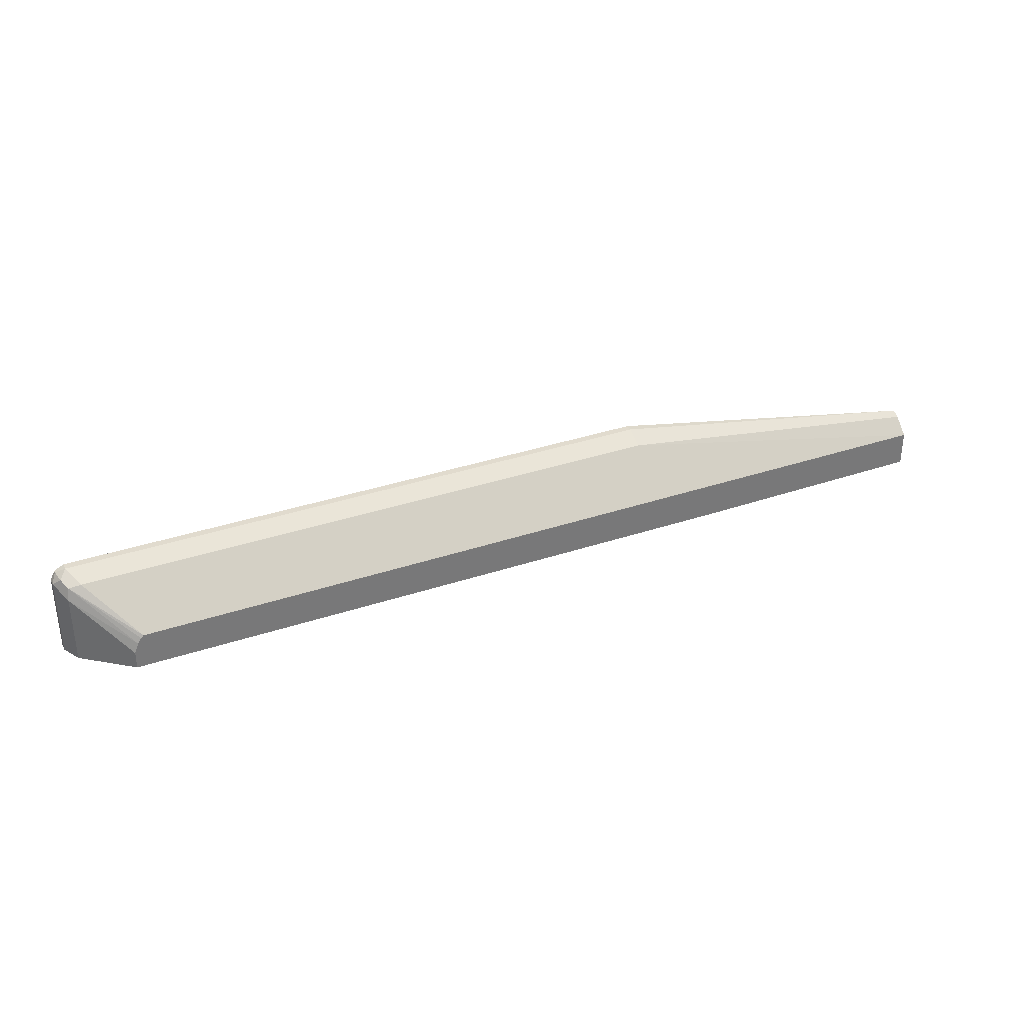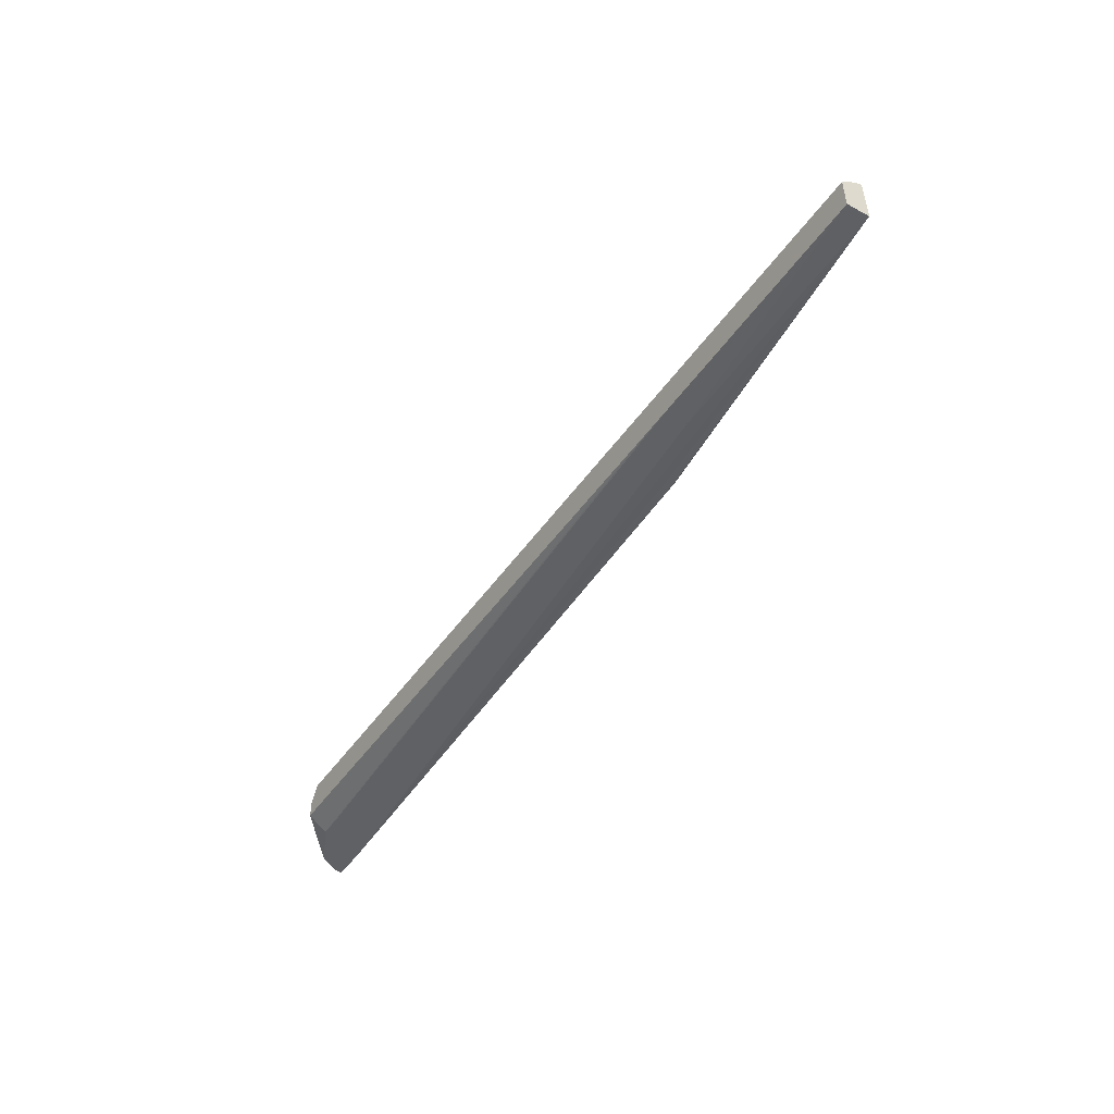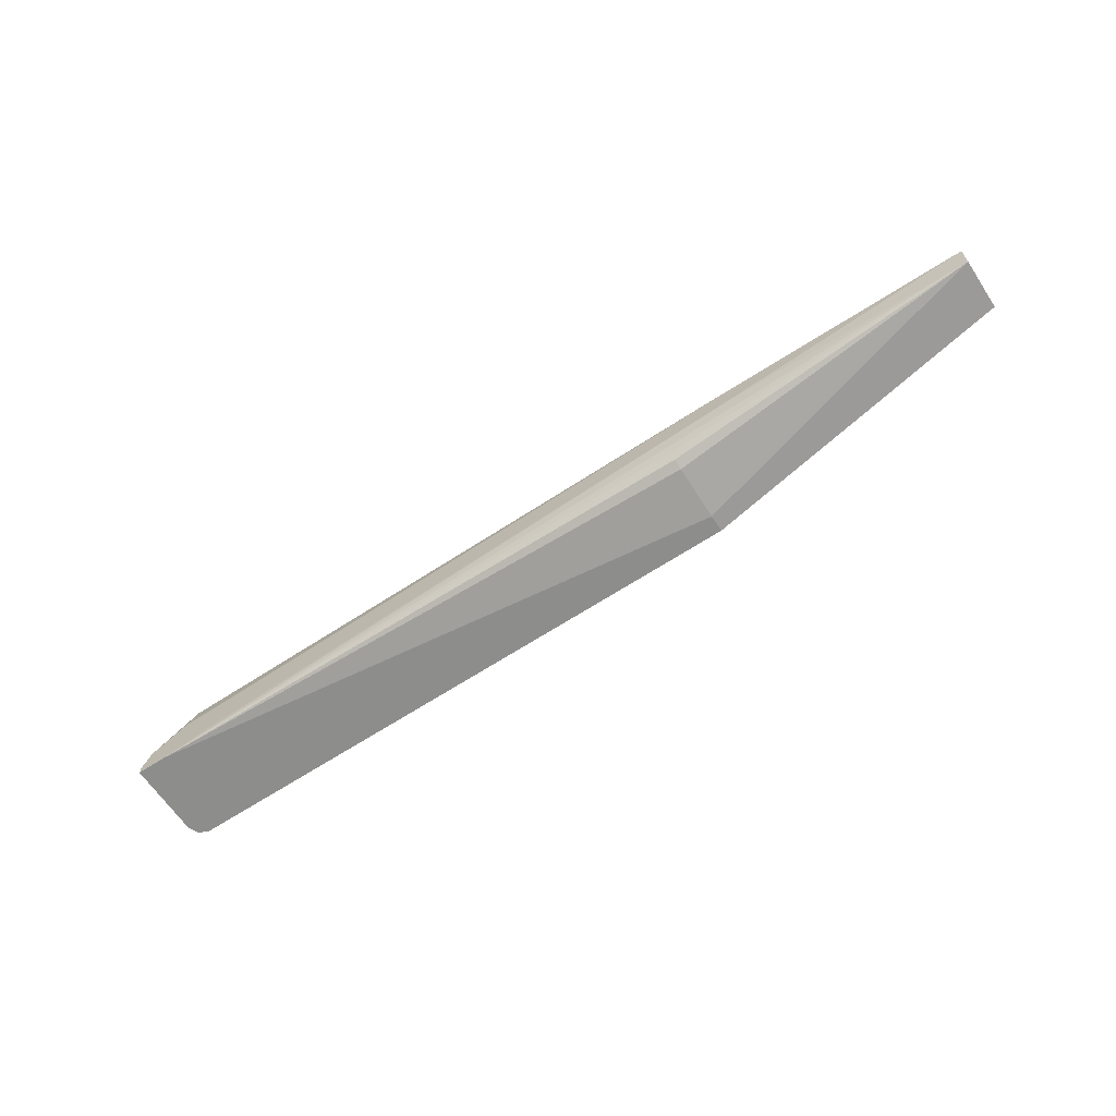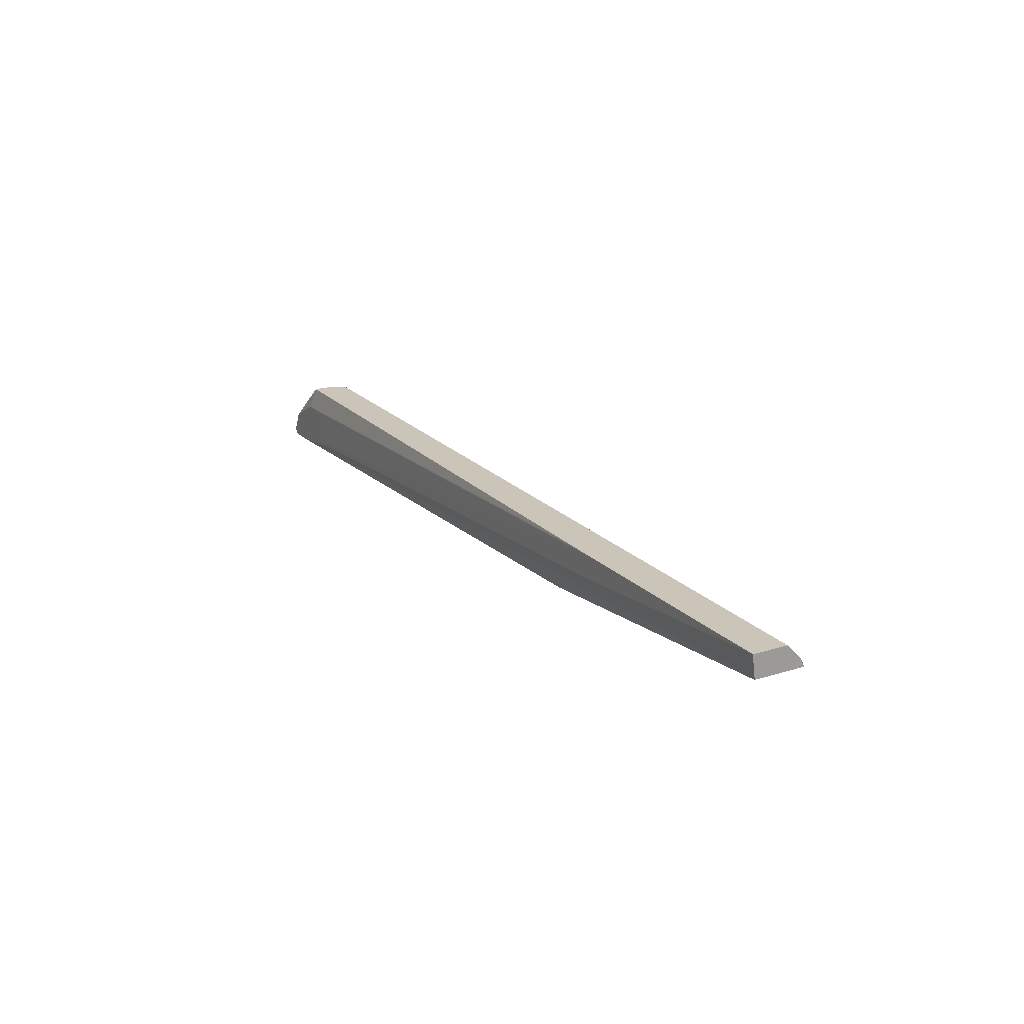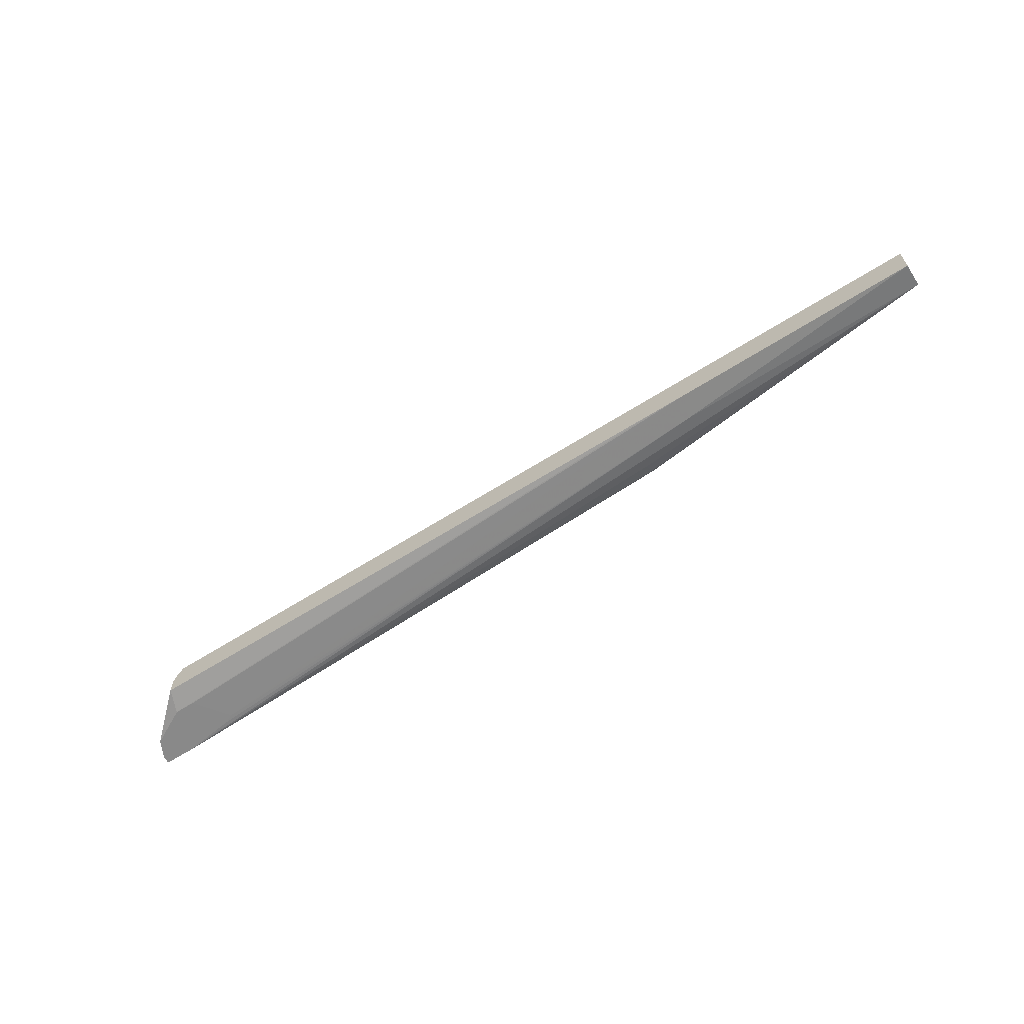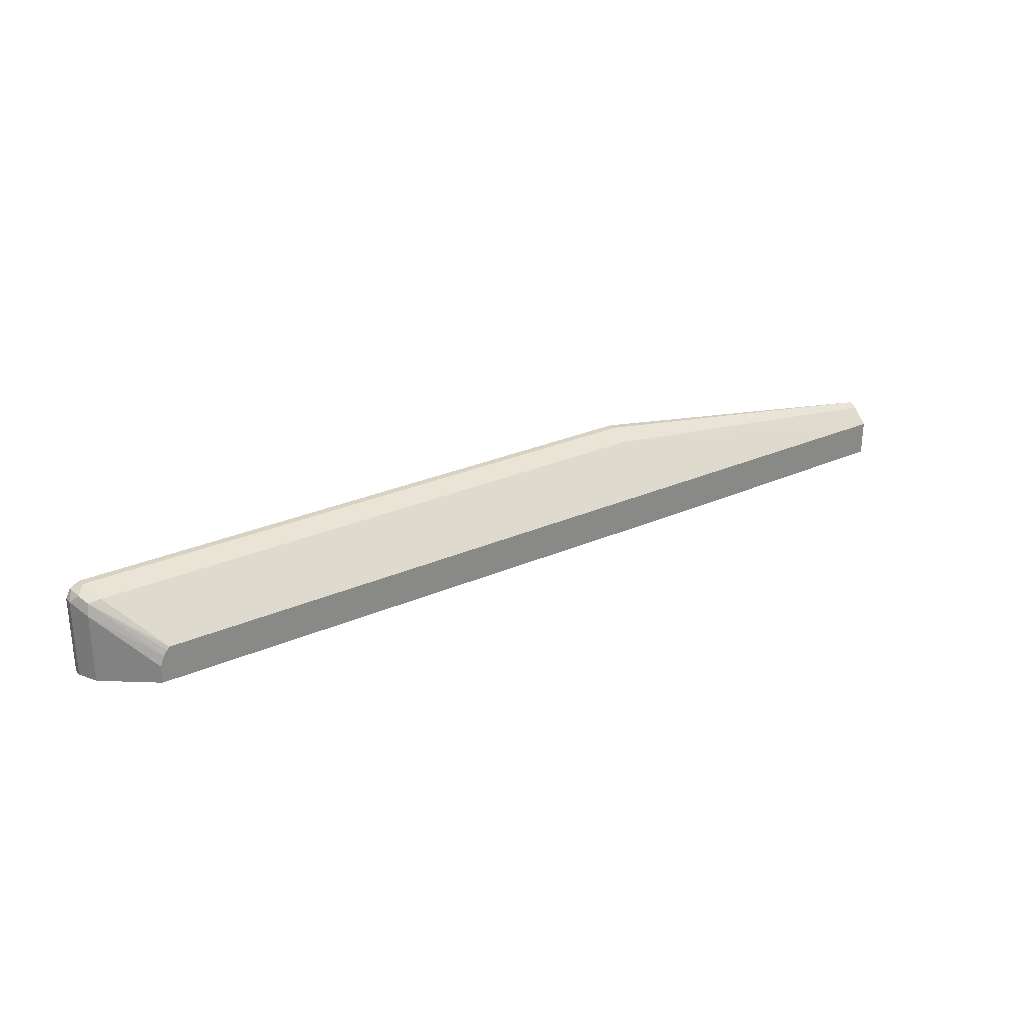
<metadata>
{"format":"obj","ext":"obj","renderer":"f3d","projection":"perspective","resolution":1024,"background":"white","views":[{"elev":33.9,"azim":155.2,"up":"+Z"},{"elev":-49.5,"azim":-124.0,"up":"+Z"},{"elev":-64.4,"azim":-146.5,"up":"+Y"},{"elev":20.3,"azim":-119.6,"up":"+Y"},{"elev":-63.2,"azim":-147.3,"up":"+Z"},{"elev":27.7,"azim":146.1,"up":"+Z"}]}
</metadata>
<code>
v -0.3605 0.1151 0.4238
v -0.3605 0.08516 0.4278
v -0.3605 0.1151 0.4683
v -0.3605 0.08519 0.4922
v -0.3605 0.09508 0.4873
v 0.03777 0.05942 0.5229
v 0.03777 0.03565 0.5348
v 0.8022 0.03565 0.5348
v 0.03777 0.02605 0.5348
v 0.03777 0.02605 0.5128
v 0.8199 0.02605 0.4177
v 0.7802 0.02605 0.4177
v 0.7008 0.04125 0.4177
v 0.713 0.03565 0.4177
v -0.04152 0.08516 0.4217
v 0.03777 0.05348 0.4278
v 0.03777 0.0416 0.4338
v 0.03777 0.03565 0.4457
v -0.05139 0.1151 0.4217
v 0.7329 0.08516 0.4177
v -0.008236 0.1151 0.4217
v 0.7487 0.1151 0.4236
v 0.7596 0.08516 0.4177
v 0.8081 0.05942 0.4177
v 0.8199 0.03565 0.4177
v 0.8199 0.03565 0.517
v 0.8081 0.05942 0.5051
v 0.7487 0.1151 0.4457
v 0.7435 0.1151 0.4583
v 0.8052 0.05645 0.5199
v 0.8111 0.04457 0.5259
v 0.7903 0.05942 0.5229
v 0.7357 0.1151 0.4683
v 0.739 0.1151 0.465
v 0.814 0.02971 0.5288
v 0.8199 0.02605 0.517
v 0.8022 0.02605 0.5348
v 0.814 0.02605 0.5288
f 34 30 29
f 34 29 33
f 34 33 30
f 30 33 32
f 30 32 8
f 30 8 31
f 30 31 26
f 29 27 28
f 30 27 29
f 27 22 28
f 24 23 22
f 24 22 27
f 24 27 26
f 29 28 33
f 30 26 27
f 28 22 33
f 31 35 26
f 3 33 1
f 13 20 11
f 37 9 11
f 8 9 37
f 35 8 37
f 38 36 35
f 38 35 37
f 38 37 36
f 36 37 11
f 26 36 11
f 26 35 36
f 25 26 11
f 31 8 35
f 8 32 6
f 6 32 3
f 32 33 3
f 22 1 33
f 25 11 24
f 25 24 26
f 23 11 20
f 14 13 12
f 12 13 11
f 12 11 10
f 10 11 9
f 10 9 2
f 4 2 9
f 7 5 4
f 7 4 9
f 24 11 23
f 7 8 6
f 7 6 5
f 5 6 3
f 5 3 4
f 4 3 2
f 2 3 1
f 14 15 13
f 14 12 15
f 7 9 8
f 12 16 2
f 12 2 15
f 21 23 20
f 21 22 23
f 19 1 21
f 19 21 20
f 19 20 13
f 19 13 15
f 21 1 22
f 15 2 1
f 16 17 2
f 18 2 17
f 10 2 18
f 12 10 18
f 12 18 17
f 19 15 1
f 12 17 16

</code>
